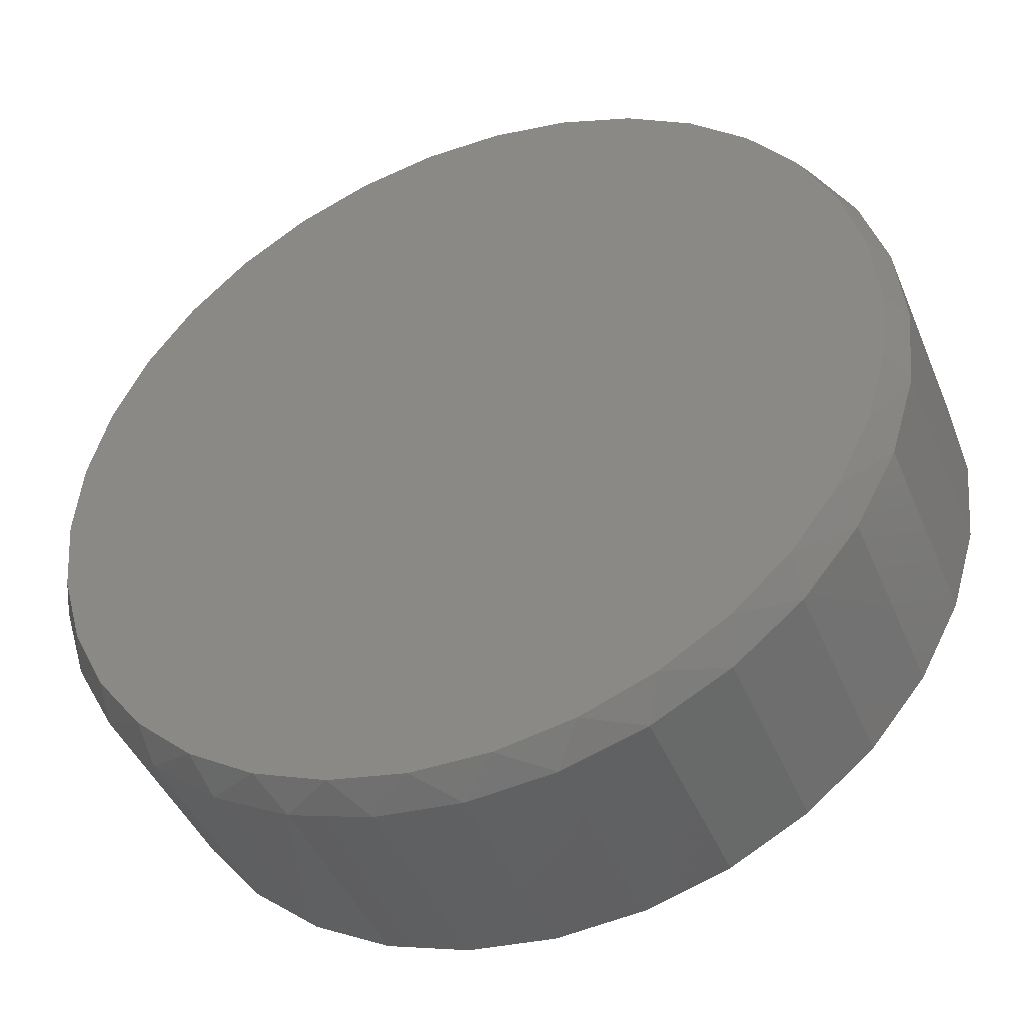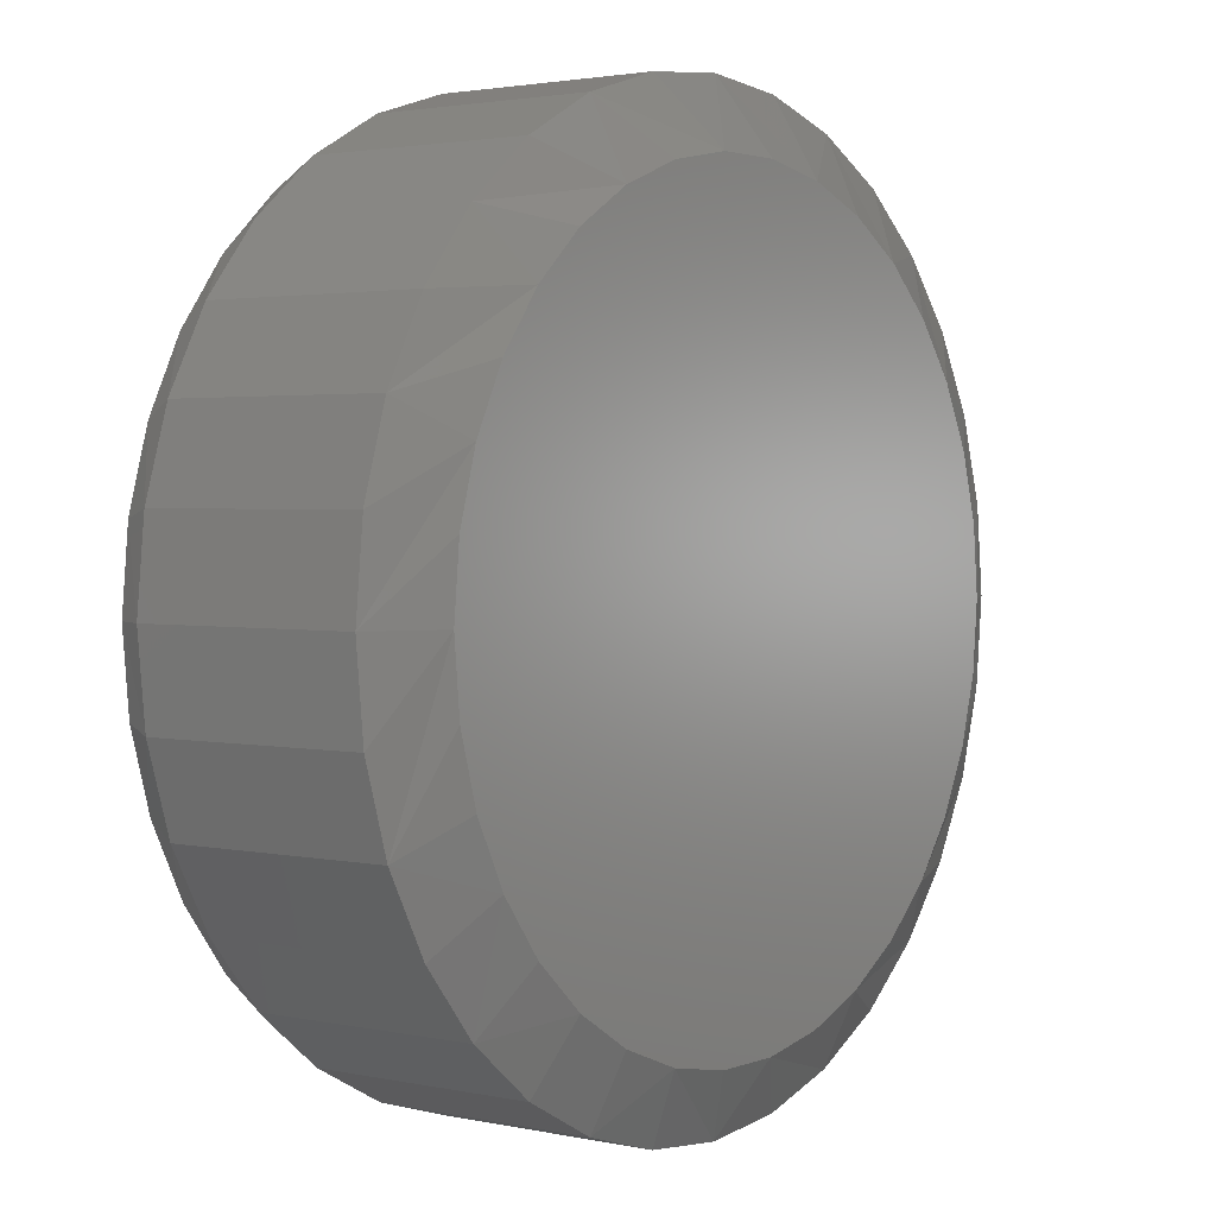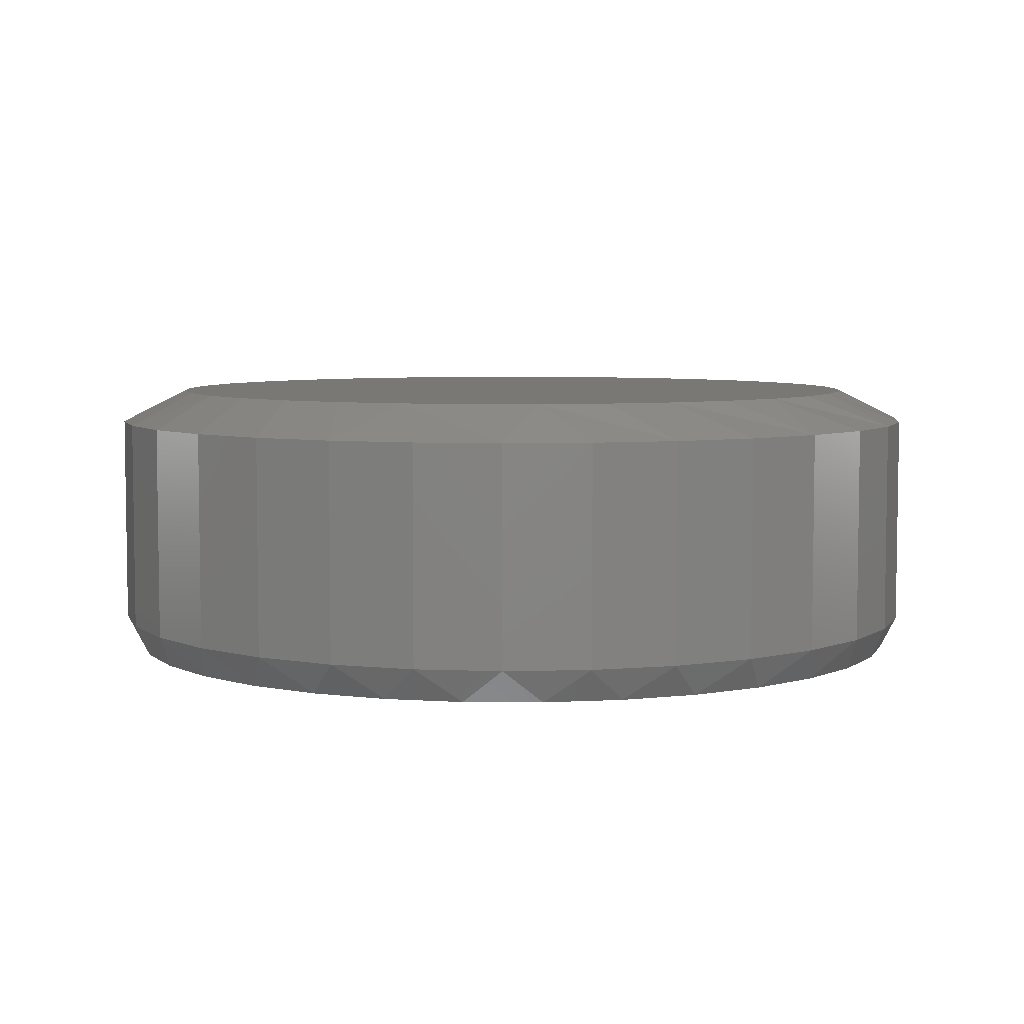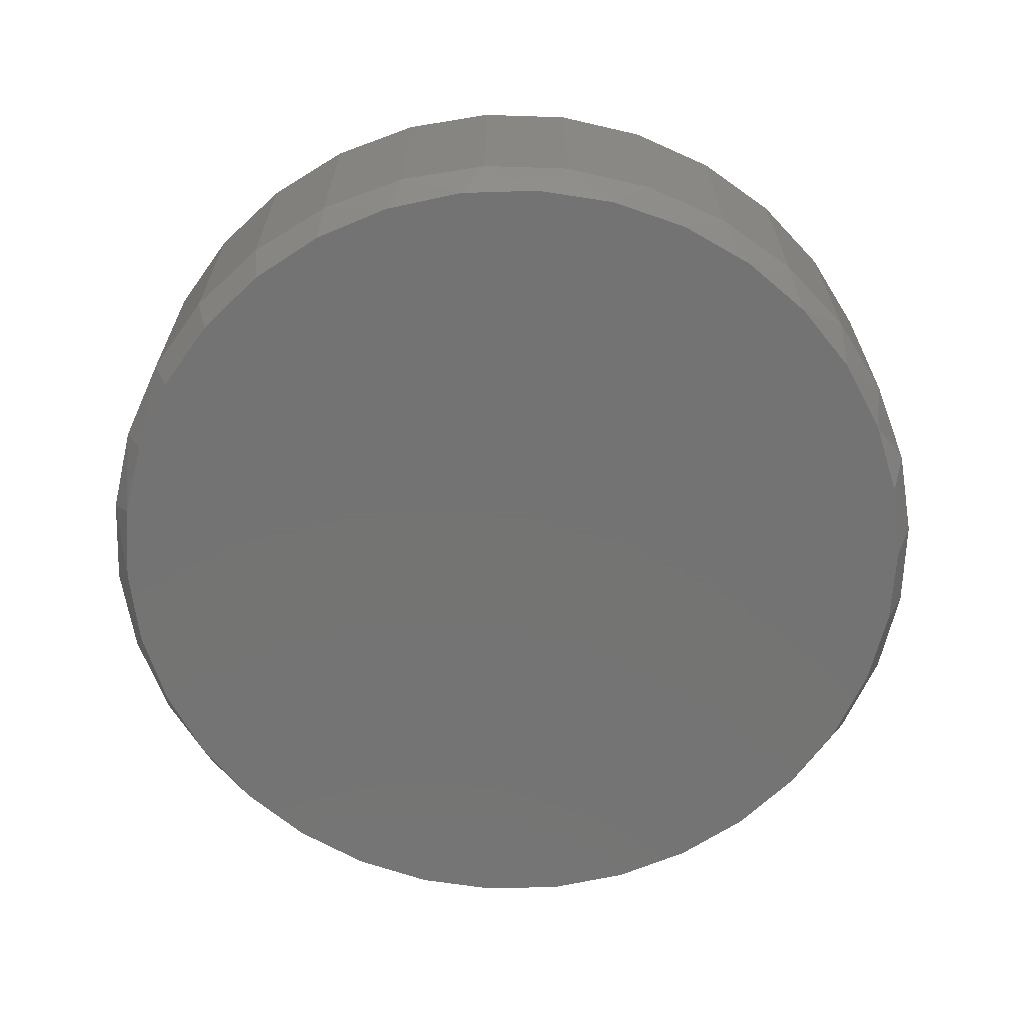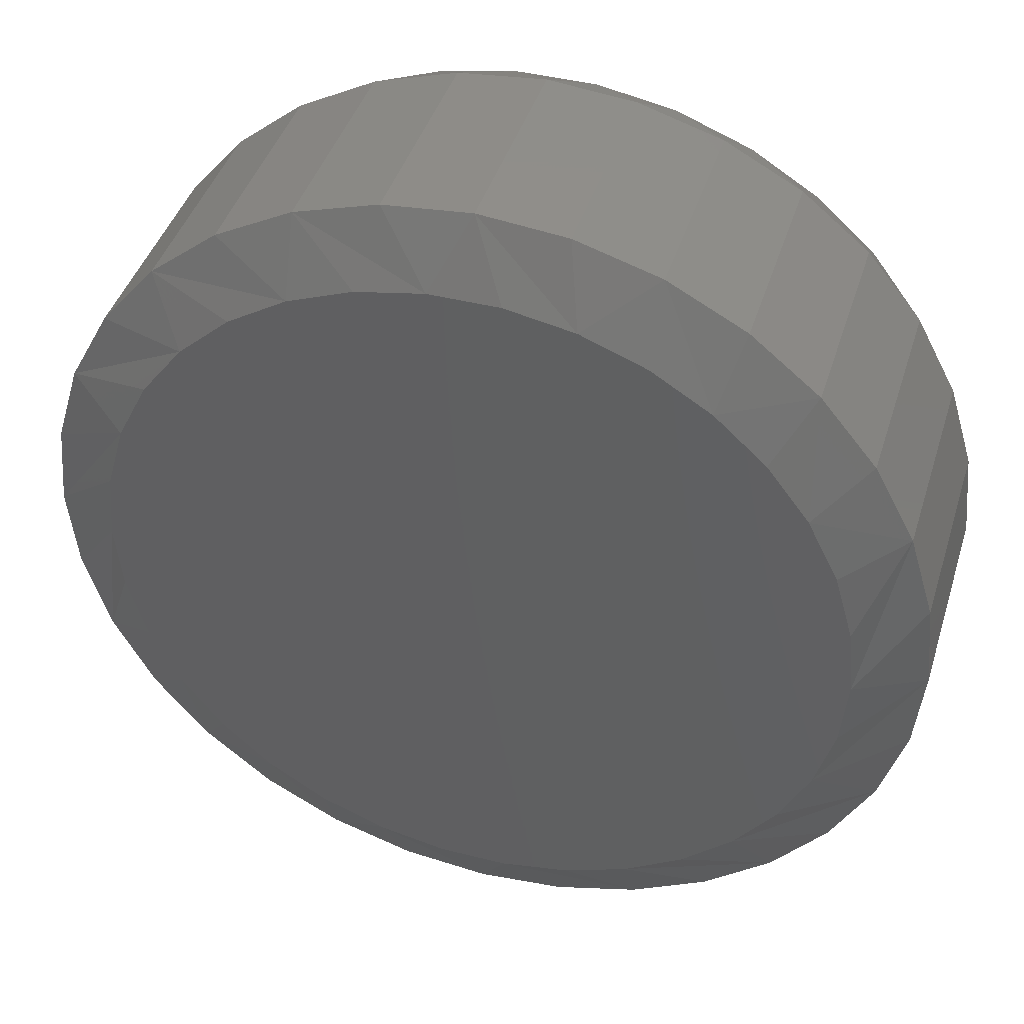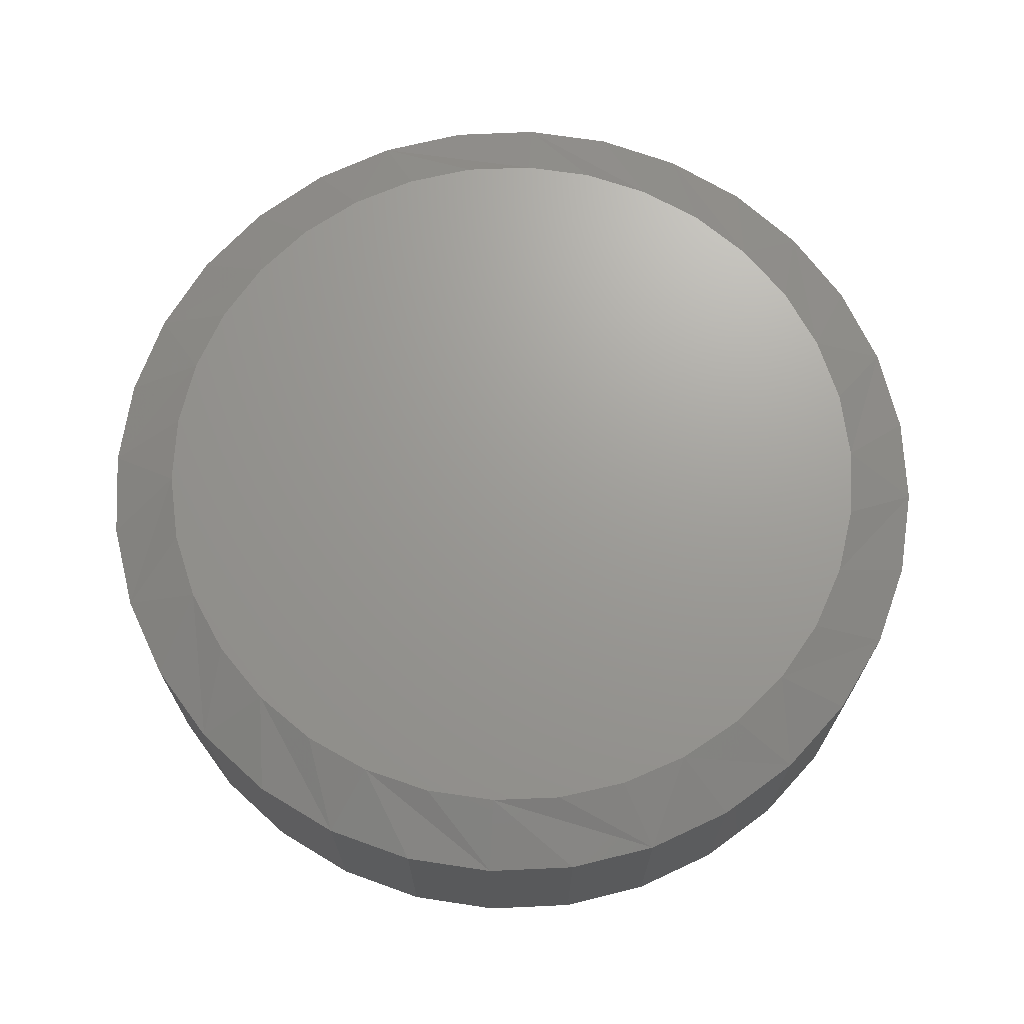
<metadata>
{"format":"stl","ext":"stl","renderer":"f3d","projection":"perspective","resolution":1024,"background":"white","views":[{"elev":-43.8,"azim":-158.3,"up":"+Y"},{"elev":2.3,"azim":-53.0,"up":"+Y"},{"elev":5.7,"azim":1.2,"up":"+Z"},{"elev":-65.8,"azim":150.0,"up":"+Z"},{"elev":42.4,"azim":16.9,"up":"+Y"},{"elev":69.4,"azim":-87.0,"up":"+Z"}]}
</metadata>
<code>
# stl→obj: 132 verts, 260 faces
v 0.6317 -0.2479 0.01562
v 0.6317 -0.2479 0.1172
v 0.6277 -0.2878 0.01562
v 0.6277 -0.2878 0.1172
v 0.6161 -0.3261 0.01562
v 0.6161 -0.3261 0.1172
v 0.5973 -0.3613 0.01562
v 0.5973 -0.3613 0.1172
v 0.5719 -0.3923 0.01562
v 0.5719 -0.3923 0.1172
v 0.5409 -0.4177 0.01562
v 0.5409 -0.4177 0.1172
v 0.5057 -0.4365 0.01562
v 0.5057 -0.4365 0.1172
v 0.4674 -0.4481 0.01562
v 0.4674 -0.4481 0.1172
v 0.4275 -0.4521 0.01562
v 0.4275 -0.4521 0.1172
v 0.3877 -0.4481 0.01562
v 0.3877 -0.4481 0.1172
v 0.3494 -0.4365 0.01562
v 0.3494 -0.4365 0.1172
v 0.3142 -0.4177 0.01562
v 0.3142 -0.4177 0.1172
v 0.2832 -0.3923 0.01562
v 0.2832 -0.3923 0.1172
v 0.2578 -0.3613 0.01562
v 0.2578 -0.3613 0.1172
v 0.239 -0.3261 0.01562
v 0.239 -0.3261 0.1172
v 0.2274 -0.2878 0.01562
v 0.2274 -0.2878 0.1172
v 0.2234 -0.2479 0.01562
v 0.2234 -0.2479 0.1172
v 0.2274 -0.2081 0.01562
v 0.2274 -0.2081 0.1172
v 0.239 -0.1698 0.01562
v 0.239 -0.1698 0.1172
v 0.2578 -0.1345 0.01562
v 0.2578 -0.1345 0.1172
v 0.2832 -0.1036 0.01562
v 0.2832 -0.1036 0.1172
v 0.3142 -0.07823 0.01562
v 0.3142 -0.07823 0.1172
v 0.3494 -0.05937 0.01562
v 0.3494 -0.05937 0.1172
v 0.3877 -0.04775 0.01562
v 0.3877 -0.04775 0.1172
v 0.4275 -0.04383 0.01562
v 0.4275 -0.04383 0.1172
v 0.4674 -0.04775 0.01562
v 0.4674 -0.04775 0.1172
v 0.5057 -0.05937 0.01562
v 0.5057 -0.05937 0.1172
v 0.5409 -0.07823 0.01562
v 0.5409 -0.07823 0.1172
v 0.5719 -0.1036 0.01562
v 0.5719 -0.1036 0.1172
v 0.5973 -0.1345 0.01562
v 0.5973 -0.1345 0.1172
v 0.6161 -0.1698 0.01562
v 0.6161 -0.1698 0.1172
v 0.6277 -0.2081 0.01562
v 0.6277 -0.2081 0.1172
v 0.4435 -0.07582 0.1328
v 0.4116 -0.07582 0.1328
v 0.3802 -0.08168 0.1328
v 0.4749 -0.08168 0.1328
v 0.3505 -0.0932 0.1328
v 0.5046 -0.0932 0.1328
v 0.5046 -0.4027 0.1328
v 0.3802 -0.4142 0.1328
v 0.4749 -0.4142 0.1328
v 0.4116 -0.4201 0.1328
v 0.4435 -0.4201 0.1328
v 0.5317 -0.11 0.1328
v 0.3234 -0.11 0.1328
v 0.5553 -0.1315 0.1328
v 0.2998 -0.1315 0.1328
v 0.5745 -0.1569 0.1328
v 0.2806 -0.1569 0.1328
v 0.5887 -0.1855 0.1328
v 0.2664 -0.1855 0.1328
v 0.5975 -0.2162 0.1328
v 0.2576 -0.2162 0.1328
v 0.6004 -0.2479 0.1328
v 0.2547 -0.2479 0.1328
v 0.5975 -0.2797 0.1328
v 0.2576 -0.2797 0.1328
v 0.5887 -0.3104 0.1328
v 0.2664 -0.3104 0.1328
v 0.5745 -0.3389 0.1328
v 0.2806 -0.3389 0.1328
v 0.5553 -0.3644 0.1328
v 0.2998 -0.3644 0.1328
v 0.5317 -0.3859 0.1328
v 0.3234 -0.3859 0.1328
v 0.3505 -0.4027 0.1328
v 0.3738 -0.05914 0
v 0.4094 -0.05248 0
v 0.4457 -0.05248 0
v 0.4813 -0.05914 0
v 0.3401 -0.07222 0
v 0.515 -0.07222 0
v 0.4813 -0.4367 0
v 0.3738 -0.4367 0
v 0.515 -0.4237 0
v 0.4094 -0.4434 0
v 0.4457 -0.4434 0
v 0.3401 -0.4237 0
v 0.3093 -0.4046 0
v 0.5458 -0.4046 0
v 0.2825 -0.3802 0
v 0.5726 -0.3802 0
v 0.2607 -0.3513 0
v 0.5944 -0.3513 0
v 0.2445 -0.3189 0
v 0.6106 -0.3189 0
v 0.2346 -0.284 0
v 0.6205 -0.284 0
v 0.2313 -0.2479 0
v 0.6238 -0.2479 0
v 0.2346 -0.2119 0
v 0.6205 -0.2119 0
v 0.2445 -0.177 0
v 0.6106 -0.177 0
v 0.2607 -0.1446 0
v 0.5944 -0.1446 0
v 0.2825 -0.1157 0
v 0.5726 -0.1157 0
v 0.3093 -0.09129 0
v 0.5458 -0.09129 0
f 1 2 3
f 3 2 4
f 3 4 5
f 5 4 6
f 5 6 7
f 7 6 8
f 7 8 9
f 9 8 10
f 9 10 11
f 11 10 12
f 11 12 13
f 13 12 14
f 13 14 15
f 15 14 16
f 15 16 17
f 17 16 18
f 17 18 19
f 19 18 20
f 19 20 21
f 21 20 22
f 21 22 23
f 23 22 24
f 23 24 25
f 25 24 26
f 25 26 27
f 27 26 28
f 27 28 29
f 29 28 30
f 29 30 31
f 31 30 32
f 31 32 33
f 33 32 34
f 33 34 35
f 35 34 36
f 35 36 37
f 37 36 38
f 37 38 39
f 39 38 40
f 39 40 41
f 41 40 42
f 41 42 43
f 43 42 44
f 43 44 45
f 45 44 46
f 45 46 47
f 47 46 48
f 47 48 49
f 49 48 50
f 49 50 51
f 51 50 52
f 51 52 53
f 53 52 54
f 53 54 55
f 55 54 56
f 55 56 57
f 57 56 58
f 57 58 59
f 59 58 60
f 59 60 61
f 61 60 62
f 61 62 63
f 63 62 64
f 63 64 1
f 1 64 2
f 65 66 67
f 65 67 68
f 68 67 69
f 68 69 70
f 71 72 73
f 73 72 74
f 73 74 75
f 70 69 76
f 76 69 77
f 76 77 78
f 78 77 79
f 78 79 80
f 80 79 81
f 80 81 82
f 82 81 83
f 82 83 84
f 84 83 85
f 84 85 86
f 86 85 87
f 86 87 88
f 88 87 89
f 88 89 90
f 90 89 91
f 90 91 92
f 92 91 93
f 92 93 94
f 94 93 95
f 94 95 96
f 96 95 97
f 96 97 71
f 71 97 98
f 71 98 72
f 60 58 80
f 80 62 60
f 82 62 80
f 56 54 76
f 76 58 56
f 78 58 76
f 52 50 68
f 68 54 52
f 70 54 68
f 48 46 66
f 66 50 48
f 65 50 66
f 44 42 69
f 69 46 44
f 67 46 69
f 40 38 79
f 79 42 40
f 77 42 79
f 83 38 36
f 81 38 83
f 2 64 86
f 78 80 58
f 70 76 54
f 65 68 50
f 67 66 46
f 77 69 42
f 81 79 38
f 34 87 85
f 34 85 83
f 34 83 36
f 82 84 62
f 62 84 86
f 62 86 64
f 28 26 93
f 93 30 28
f 91 30 93
f 24 22 97
f 97 26 24
f 95 26 97
f 20 18 72
f 72 22 20
f 98 22 72
f 16 14 75
f 75 18 16
f 74 18 75
f 12 10 71
f 71 14 12
f 73 14 71
f 8 6 94
f 94 10 8
f 96 10 94
f 90 6 4
f 92 6 90
f 34 32 87
f 95 93 26
f 98 97 22
f 74 72 18
f 73 75 14
f 96 71 10
f 92 94 6
f 2 86 88
f 2 88 90
f 2 90 4
f 91 89 30
f 30 89 87
f 30 87 32
f 99 100 101
f 102 99 101
f 103 99 102
f 104 103 102
f 105 106 107
f 108 106 105
f 109 108 105
f 106 110 107
f 107 110 111
f 107 111 112
f 112 111 113
f 112 113 114
f 114 113 115
f 114 115 116
f 116 115 117
f 116 117 118
f 118 117 119
f 118 119 120
f 120 119 121
f 120 121 122
f 122 121 123
f 122 123 124
f 124 123 125
f 124 125 126
f 126 125 127
f 126 127 128
f 128 127 129
f 128 129 130
f 130 129 131
f 130 131 132
f 132 131 103
f 132 103 104
f 126 61 63
f 128 59 61
f 128 61 126
f 130 57 59
f 130 59 128
f 132 55 57
f 132 57 130
f 104 53 55
f 104 55 132
f 102 51 53
f 102 53 104
f 101 49 51
f 101 51 102
f 47 100 99
f 47 49 100
f 100 49 101
f 45 99 103
f 45 47 99
f 43 103 131
f 43 45 103
f 41 131 129
f 41 43 131
f 129 127 39
f 39 41 129
f 127 125 37
f 37 39 127
f 35 37 125
f 1 122 63
f 63 122 124
f 63 124 126
f 121 33 123
f 123 33 35
f 123 35 125
f 117 29 31
f 115 27 29
f 115 29 117
f 113 25 27
f 113 27 115
f 111 23 25
f 111 25 113
f 110 21 23
f 110 23 111
f 106 19 21
f 106 21 110
f 108 17 19
f 108 19 106
f 15 109 105
f 15 17 109
f 109 17 108
f 13 105 107
f 13 15 105
f 11 107 112
f 11 13 107
f 9 112 114
f 9 11 112
f 114 116 7
f 7 9 114
f 116 118 5
f 5 7 116
f 3 5 118
f 33 121 31
f 31 121 119
f 31 119 117
f 122 1 120
f 120 1 3
f 120 3 118

</code>
